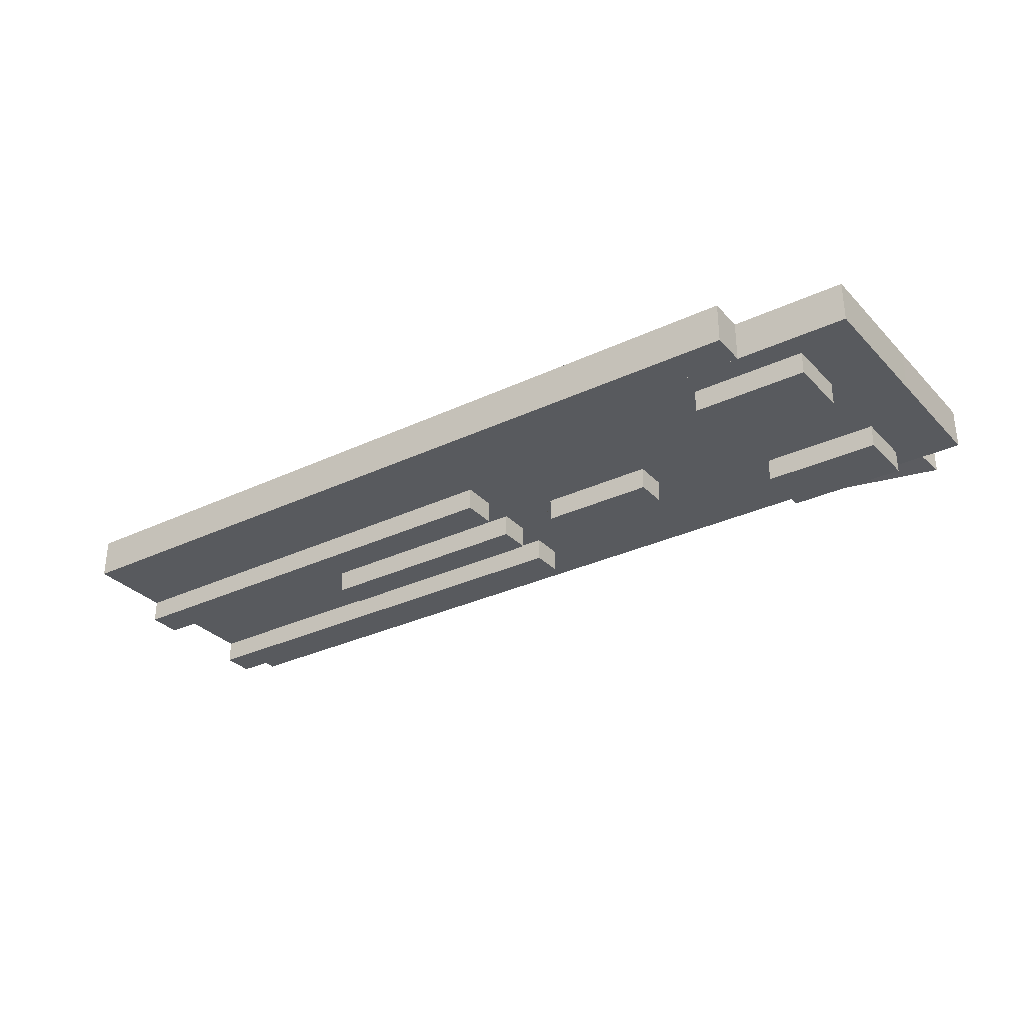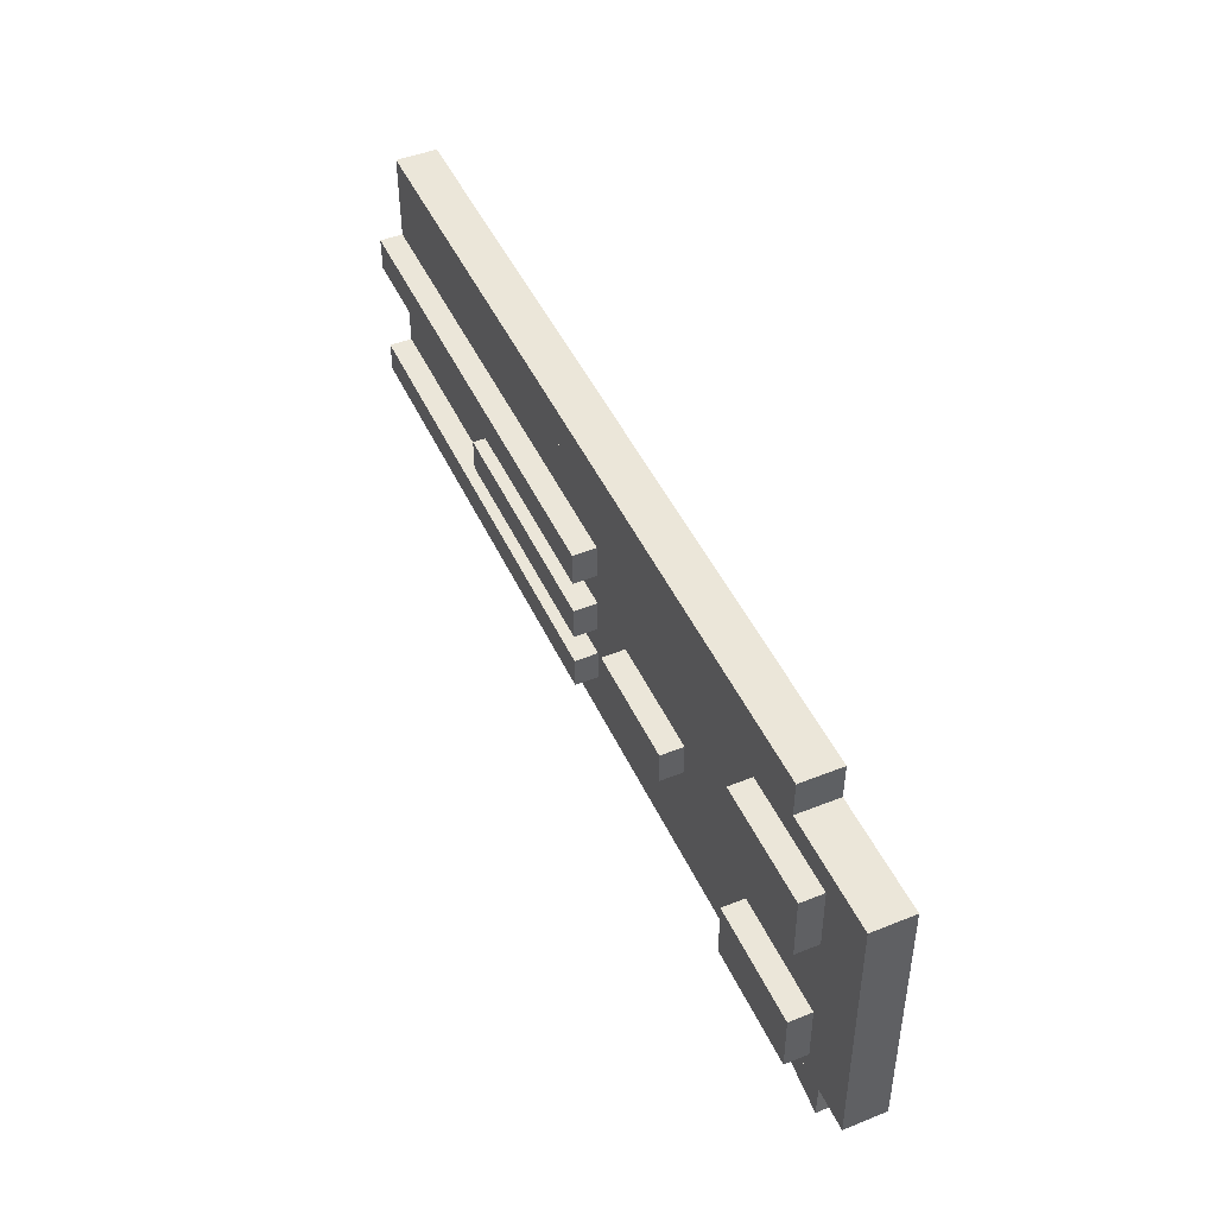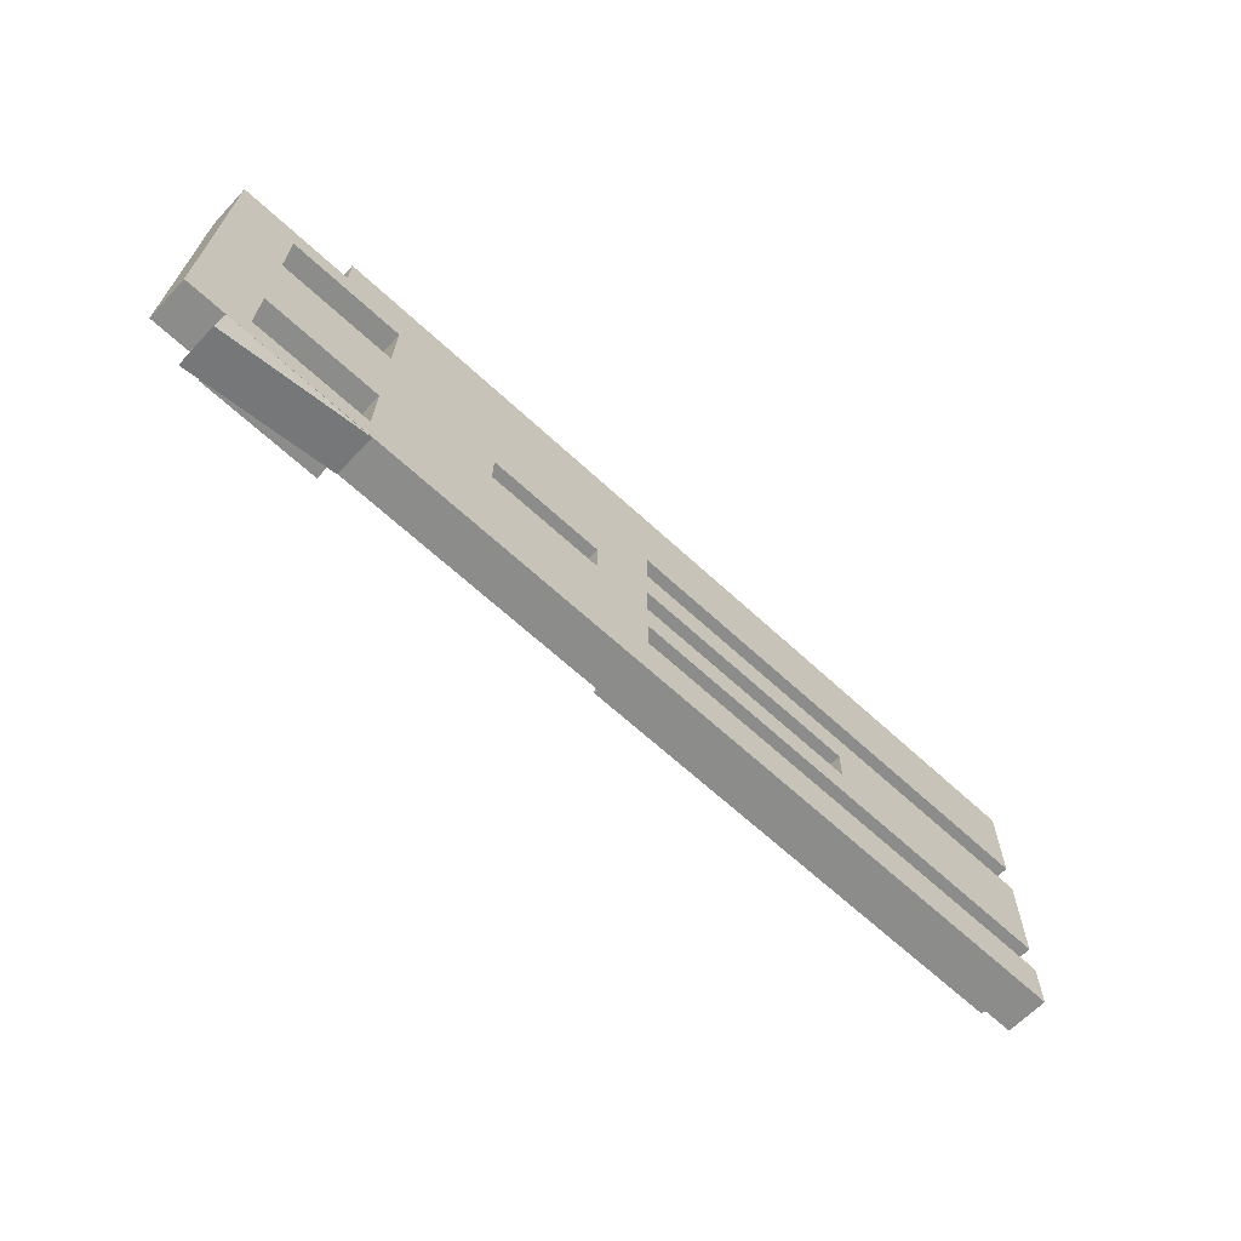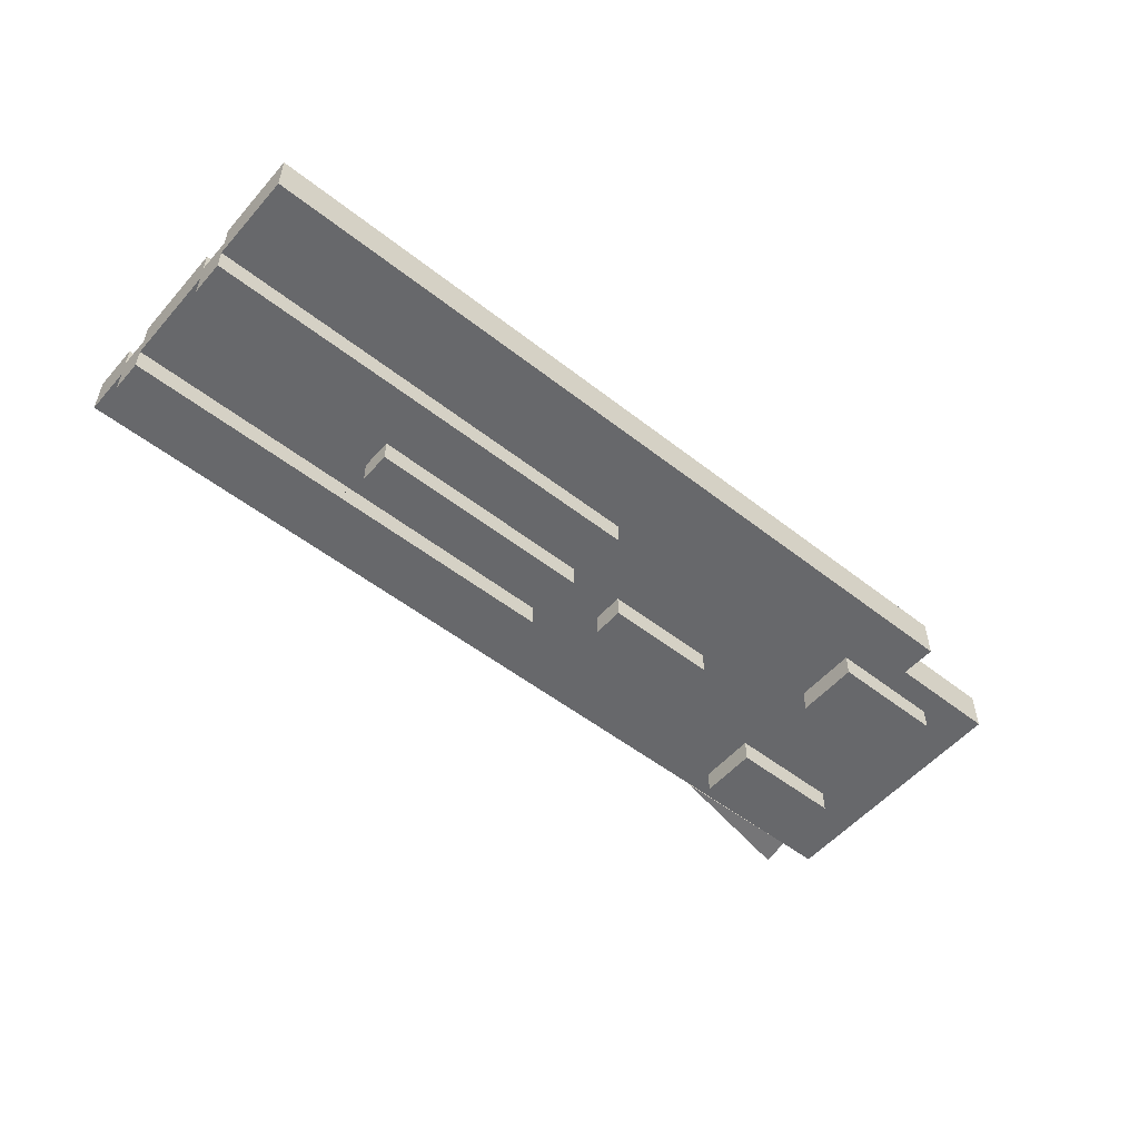
<metadata>
{"format":"obj","ext":"obj","renderer":"f3d","projection":"perspective","resolution":1024,"background":"white","views":[{"elev":-31.0,"azim":34.1,"up":"+Y"},{"elev":47.5,"azim":65.8,"up":"+Z"},{"elev":-64.1,"azim":136.8,"up":"+Z"},{"elev":-52.4,"azim":-40.2,"up":"+Y"}]}
</metadata>
<code>
o Cube.004_Cube.005_Material.020_Cube.004_Cube.005_Material.032
v 22.1 -19.27 -3.599
v 22.49 -19.24 -3.285
v 22.42 -19.24 -0.4
v 22.46 -19.24 -1.893
v 22.06 -19.24 -3.285
v 20.51 -19.24 -3.296
v 12.25 -19.24 -0.4
v 12.25 -19.24 -1.893
v 17.35 -19.24 -1.893
v 12.25 -19.24 -1.519
v 12.25 -19.24 -0.7731
v 17.35 -19.24 -1.519
v 19.88 -19.24 -0.4
v 19.9 -19.24 -1.893
v 12.25 -19.24 -1.706
v 12.25 -19.24 -0.9597
v 14.8 -19.24 -1.893
v 12.25 -19.24 -1.333
v 12.25 -19.24 -0.5866
v 17.34 -19.24 -0.9597
v 17.35 -19.24 -1.706
v 17.35 -19.24 -1.333
v 14.8 -19.24 -1.519
v 14.8 -19.24 -1.333
v 14.8 -19.24 -0.9597
v 14.8 -19.24 -1.706
v 12.25 -19.24 -3.285
v 12.25 -19.24 -1.893
v 17.37 -19.24 -3.285
v 17.35 -19.24 -1.893
v 17.36 -19.24 -2.589
v 12.25 -19.24 -2.241
v 12.25 -19.24 -2.937
v 19.93 -19.24 -3.285
v 19.9 -19.24 -1.893
v 12.25 -19.24 -2.067
v 12.25 -19.24 -2.763
v 14.81 -19.24 -3.285
v 14.8 -19.24 -1.893
v 12.25 -19.24 -2.415
v 12.25 -19.24 -3.111
v 17.36 -19.24 -2.067
v 17.36 -19.24 -2.415
v 17.36 -19.24 -2.763
v 14.81 -19.24 -2.763
v 14.8 -19.24 -2.415
v 14.8 -19.24 -2.067
v 19.91 -19.24 -2.415
v 17.35 -19.24 -1.706
v 17.35 -19.24 -1.893
v 19.9 -19.24 -1.893
v 17.36 -19.24 -2.067
v 17.35 -19.24 -1.893
v 17.36 -19.24 -2.415
v 17.36 -19.24 -2.763
v 17.36 -19.24 -2.589
v 19.9 -19.24 -1.893
v 19.91 -19.24 -2.415
v 21.15 -19.24 -0.4
v 21.18 -19.24 -1.893
v 21.21 -19.24 -3.285
v 21.18 -19.24 -1.893
v 21.16 -19.24 -0.6798
v 21.79 -19.24 -0.4
v 21.82 -19.24 -1.893
v 21.85 -19.24 -3.285
v 21.82 -19.24 -1.893
v 20.52 -19.24 -0.4
v 20.54 -19.24 -1.893
v 20.57 -19.24 -3.285
v 20.54 -19.24 -1.893
v 21.84 -19.24 -3.024
v 20.56 -19.24 -3.024
v 21.79 -19.24 -0.6798
v 20.52 -19.24 -0.6798
v 21.17 -19.24 -1.379
v 20.53 -19.24 -1.379
v 21.81 -19.24 -1.379
v 20.55 -19.24 -2.371
v 21.83 -19.24 -2.371
v 20.56 -19.49 -3.024
v 21.84 -19.49 -3.024
v 20.55 -19.49 -2.371
v 21.83 -19.49 -2.371
v 20.52 -19.49 -0.6798
v 21.16 -19.49 -0.6798
v 21.79 -19.49 -0.6798
v 21.17 -19.49 -1.379
v 20.53 -19.49 -1.379
v 21.81 -19.49 -1.379
v 14.8 -19.49 -1.893
v 17.35 -19.49 -1.893
v 17.35 -19.49 -1.706
v 14.8 -19.49 -1.706
v 14.8 -19.49 -1.893
v 17.35 -19.49 -1.893
v 17.36 -19.49 -2.067
v 14.8 -19.49 -2.067
v 14.81 -19.49 -2.589
v 17.36 -19.49 -2.589
v 17.36 -19.49 -2.763
v 17.36 -19.49 -2.415
v 14.81 -19.49 -2.763
v 14.8 -19.49 -2.415
v 14.8 -19.49 -1.146
v 17.34 -19.49 -1.146
v 17.34 -19.49 -0.9597
v 17.35 -19.49 -1.333
v 14.8 -19.49 -1.333
v 14.8 -19.49 -0.9597
v 12.25 -19.49 -2.589
v 12.25 -19.49 -2.763
v 14.81 -19.49 -2.589
v 12.25 -19.49 -2.415
v 14.81 -19.49 -2.763
v 14.8 -19.49 -2.415
v 12.25 -19.49 -0.9597
v 12.25 -19.49 -1.146
v 12.25 -19.49 -1.333
v 14.8 -19.49 -1.146
v 14.8 -19.49 -1.333
v 14.8 -19.49 -0.9597
v 18.63 -19.24 -1.706
v 18.63 -19.24 -2.067
v 19.27 -19.24 -1.893
v 19.26 -19.24 -1.706
v 19.27 -19.24 -1.893
v 19.27 -19.24 -2.067
v 17.99 -19.24 -1.893
v 17.99 -19.24 -1.706
v 17.99 -19.24 -1.893
v 17.99 -19.24 -2.067
v 17.99 -19.49 -1.893
v 18.63 -19.49 -1.893
v 17.99 -19.49 -1.706
v 18.63 -19.49 -1.706
v 17.99 -19.49 -1.893
v 18.63 -19.49 -1.893
v 17.99 -19.49 -2.067
v 18.63 -19.49 -2.067
v 19.27 -19.49 -1.893
v 19.26 -19.49 -1.706
v 19.27 -19.49 -1.893
v 19.27 -19.49 -2.067
v 22.1 -19.72 -3.599
v 22.49 -19.69 -3.285
v 22.42 -19.69 -0.4
v 22.46 -19.69 -1.893
v 22.06 -19.69 -3.285
v 20.51 -19.69 -3.296
v 12.25 -19.69 -0.4
v 12.25 -19.69 -1.893
v 17.35 -19.69 -1.893
v 12.25 -19.69 -1.519
v 12.25 -19.69 -0.7731
v 19.88 -19.69 -0.4
v 19.9 -19.69 -1.893
v 12.25 -19.69 -1.706
v 12.25 -19.69 -0.9597
v 14.8 -19.69 -1.893
v 12.25 -19.69 -1.333
v 12.25 -19.69 -0.5866
v 17.34 -19.69 -0.9597
v 17.35 -19.69 -1.706
v 17.35 -19.69 -1.333
v 14.8 -19.69 -1.333
v 19.9 -19.69 -1.333
v 14.8 -19.69 -0.9597
v 14.8 -19.69 -1.706
v 12.25 -19.69 -3.285
v 12.25 -19.69 -1.893
v 17.37 -19.69 -3.285
v 17.35 -19.69 -1.893
v 12.25 -19.69 -2.241
v 12.25 -19.69 -2.937
v 19.93 -19.69 -3.285
v 19.9 -19.69 -1.893
v 12.25 -19.69 -2.067
v 12.25 -19.69 -2.763
v 14.81 -19.69 -3.285
v 14.8 -19.69 -1.893
v 12.25 -19.69 -2.415
v 12.25 -19.69 -3.111
v 17.36 -19.69 -2.067
v 17.36 -19.69 -2.415
v 17.36 -19.69 -2.763
v 14.81 -19.69 -2.763
v 14.8 -19.69 -2.415
v 14.8 -19.69 -2.067
v 19.91 -19.69 -2.415
v 17.35 -19.69 -1.706
v 17.35 -19.69 -1.893
v 17.35 -19.69 -1.333
v 19.9 -19.69 -1.893
v 19.9 -19.69 -1.333
v 17.35 -19.69 -1.893
v 17.36 -19.69 -2.415
v 19.9 -19.69 -1.893
v 19.91 -19.69 -2.415
v 21.15 -19.69 -0.4
v 21.18 -19.69 -1.893
v 21.21 -19.69 -3.285
v 21.18 -19.69 -1.893
v 21.2 -19.69 -3.024
v 21.16 -19.69 -0.6798
v 21.79 -19.69 -0.4
v 21.82 -19.69 -1.893
v 21.85 -19.69 -3.285
v 21.82 -19.69 -1.893
v 20.52 -19.69 -0.4
v 20.54 -19.69 -1.893
v 20.57 -19.69 -3.285
v 20.54 -19.69 -1.893
v 21.84 -19.69 -3.024
v 20.56 -19.69 -3.024
v 21.19 -19.69 -2.371
v 21.79 -19.69 -0.6798
v 20.52 -19.69 -0.6798
v 21.17 -19.69 -1.379
v 20.53 -19.69 -1.379
v 21.81 -19.69 -1.379
v 20.55 -19.69 -2.371
v 21.83 -19.69 -2.371
v 20.56 -19.94 -3.024
v 21.2 -19.94 -3.024
v 21.84 -19.94 -3.024
v 21.19 -19.94 -2.371
v 20.55 -19.94 -2.371
v 21.83 -19.94 -2.371
v 20.52 -19.94 -0.6798
v 21.16 -19.94 -0.6798
v 21.79 -19.94 -0.6798
v 21.17 -19.94 -1.379
v 20.53 -19.94 -1.379
v 21.81 -19.94 -1.379
v 17.35 -19.94 -1.706
v 14.8 -19.94 -1.706
v 17.36 -19.94 -2.067
v 14.8 -19.94 -2.067
v 14.81 -19.94 -2.589
v 17.36 -19.94 -2.763
v 17.36 -19.94 -2.415
v 14.81 -19.94 -2.763
v 14.8 -19.94 -2.415
v 14.8 -19.94 -1.146
v 17.34 -19.94 -0.9597
v 17.35 -19.94 -1.333
v 14.8 -19.94 -1.333
v 14.8 -19.94 -0.9597
v 12.25 -19.94 -2.589
v 12.25 -19.94 -2.763
v 14.81 -19.94 -2.589
v 12.25 -19.94 -2.415
v 14.81 -19.94 -2.763
v 14.8 -19.94 -2.415
v 12.25 -19.94 -0.9597
v 12.25 -19.94 -1.146
v 12.25 -19.94 -1.333
v 14.8 -19.94 -1.333
v 14.8 -19.94 -0.9597
v 18.63 -19.69 -1.893
v 18.63 -19.69 -1.893
v 19.27 -19.69 -1.893
v 19.26 -19.69 -1.706
v 19.27 -19.69 -1.893
v 19.27 -19.69 -2.067
v 17.99 -19.69 -1.893
v 17.99 -19.69 -1.706
v 17.99 -19.69 -1.893
v 17.99 -19.69 -2.067
v 17.99 -19.94 -1.893
v 17.99 -19.94 -1.706
v 17.99 -19.94 -1.893
v 17.99 -19.94 -2.067
v 19.27 -19.94 -1.893
v 19.26 -19.94 -1.706
v 19.27 -19.94 -1.893
v 19.27 -19.94 -2.067
v 21.19 -19.69 -0.4
v 21.19 -19.69 -0.4
v 21.19 -19.69 6e-06
v 21.19 -19.24 -0.4
v 21.19 -19.24 6e-06
v 12.25 -19.24 -6e-06
v 12.25 -19.69 -6e-06
f 5 1 6
f 128 127 35
f 39 47 36
f 34 55 48
f 109 22 24
f 43 56 31
f 30 52 42
f 119 24 18
f 31 100 43
f 92 21 9
f 26 23 12
f 106 107 20
f 43 104 46
f 42 46 47
f 50 21 130
f 116 40 46
f 21 50 9
f 31 55 44
f 62 67 80
f 80 83 79
f 59 64 63
f 85 75 63
f 3 4 78
f 69 77 76
f 85 77 75
f 81 84 82
f 80 67 4
f 79 81 73
f 88 90 78
f 89 85 86
f 72 84 80
f 74 90 87
f 93 91 94
f 96 98 95
f 93 26 21
f 26 91 17
f 97 30 42
f 95 47 39
f 98 42 47
f 113 115 112
f 103 44 45
f 100 103 99
f 20 110 25
f 112 45 37
f 106 108 109
f 25 117 16
f 140 128 124
f 81 72 73
f 137 132 131
f 128 143 127
f 135 129 130
f 136 142 134
f 136 135 130
f 140 139 138
f 72 66 61
f 125 142 126
f 10 24 23
f 120 119 118
f 149 150 145
f 157 263 192
f 181 171 178
f 165 248 166
f 173 184 196
f 166 258 161
f 185 241 186
f 165 169 164
f 246 165 163
f 185 244 242
f 270 269 184
f 167 220 218
f 188 184 189
f 188 253 255
f 173 265 198
f 222 177 199
f 264 157 167
f 216 209 203
f 227 229 216
f 200 218 205
f 205 230 231
f 147 206 217
f 211 201 219
f 220 230 218
f 229 227 225
f 148 209 223
f 224 222 215
f 233 234 220
f 231 234 233
f 223 226 214
f 217 235 221
f 169 236 164
f 184 239 189
f 252 255 250
f 186 243 187
f 240 241 242
f 163 249 246
f 187 251 179
f 246 245 247
f 168 256 260
f 266 274 270
f 225 224 215
f 270 273 269
f 277 266 265
f 267 272 268
f 264 277 265
f 272 264 268
f 202 214 204
f 166 161 154
f 260 259 120
f 125 275 141
f 34 172 29
f 61 212 70
f 179 112 37
f 133 267 129
f 38 170 27
f 171 39 28
f 143 265 127
f 17 152 8
f 156 68 13
f 131 273 137
f 46 255 116
f 118 119 258
f 114 182 40
f 243 99 103
f 240 104 99
f 187 103 45
f 248 105 109
f 245 110 105
f 200 64 59
f 24 248 109
f 110 168 25
f 212 34 70
f 41 27 170
f 252 115 113
f 206 3 64
f 255 113 116
f 115 187 45
f 149 2 5
f 11 16 159
f 4 3 148
f 210 59 68
f 150 5 6
f 146 66 2
f 1 150 6
f 149 1 5
f 10 15 154
f 161 119 18
f 250 114 111
f 25 260 122
f 121 166 24
f 66 202 61
f 29 180 38
f 117 159 16
f 104 188 46
f 178 28 36
f 196 191 236
f 237 169 181
f 236 239 238
f 277 276 273
f 285 7 151
f 285 280 281
f 7 283 282
f 285 283 284
f 279 283 281
f 42 52 53
f 53 131 42
f 131 132 42
f 132 124 43
f 124 128 48
f 43 124 48
f 58 54 43
f 43 42 132
f 48 58 43
f 127 57 35
f 35 48 128
f 40 32 46
f 32 36 47
f 46 32 47
f 36 28 39
f 45 44 55
f 55 56 48
f 56 54 48
f 37 45 33
f 45 55 38
f 33 45 41
f 41 45 38
f 38 27 41
f 29 38 55
f 54 58 48
f 48 35 79
f 35 71 79
f 79 73 48
f 73 70 34
f 34 29 55
f 73 34 48
f 109 108 22
f 43 54 56
f 30 53 52
f 119 121 24
f 31 44 101
f 100 102 43
f 31 101 100
f 92 93 21
f 24 22 23
f 22 12 23
f 12 21 26
f 20 22 106
f 22 108 106
f 43 102 104
f 42 43 46
f 11 19 25
f 19 7 25
f 25 7 13
f 13 68 75
f 75 77 126
f 77 69 51
f 126 77 51
f 13 75 126
f 25 13 20
f 25 16 11
f 69 14 51
f 51 125 126
f 20 13 123
f 12 22 130
f 22 20 123
f 123 13 126
f 130 22 123
f 50 49 21
f 21 12 130
f 130 129 50
f 116 114 40
f 21 49 50
f 31 56 55
f 80 79 62
f 79 71 62
f 80 84 83
f 64 74 63
f 63 75 59
f 75 68 59
f 63 74 86
f 74 87 86
f 86 85 63
f 65 78 4
f 78 74 3
f 74 64 3
f 76 78 60
f 78 65 60
f 60 69 76
f 85 89 77
f 81 83 84
f 66 72 2
f 72 80 2
f 2 80 4
f 79 83 81
f 78 76 88
f 76 77 88
f 77 89 88
f 86 87 88
f 87 90 88
f 88 89 86
f 72 82 84
f 74 78 90
f 93 92 91
f 96 97 98
f 93 94 26
f 26 94 91
f 97 96 30
f 95 98 47
f 98 97 42
f 112 111 113
f 111 114 116
f 113 111 116
f 103 101 44
f 99 104 102
f 100 101 103
f 99 102 100
f 20 107 110
f 112 115 45
f 109 105 106
f 105 110 107
f 106 105 107
f 25 122 117
f 124 132 140
f 132 139 140
f 140 144 128
f 81 82 72
f 137 139 132
f 128 144 143
f 135 133 129
f 141 134 142
f 134 133 136
f 133 135 136
f 130 123 136
f 123 126 136
f 126 142 136
f 139 137 138
f 138 143 140
f 143 144 140
f 70 73 61
f 73 72 61
f 125 141 142
f 8 15 26
f 15 10 23
f 8 26 17
f 10 18 24
f 23 26 15
f 117 122 118
f 122 120 118
f 120 121 119
f 157 194 263
f 261 267 192
f 263 261 192
f 192 153 157
f 178 174 189
f 174 182 188
f 189 174 188
f 189 181 178
f 165 247 248
f 166 259 258
f 185 242 241
f 165 166 169
f 246 247 165
f 185 188 244
f 199 190 177
f 177 198 265
f 185 197 199
f 269 196 184
f 184 185 270
f 185 199 266
f 270 185 266
f 199 177 266
f 177 265 266
f 210 156 218
f 156 151 168
f 156 168 163
f 162 155 168
f 155 159 168
f 151 162 168
f 218 156 167
f 163 165 193
f 157 211 220
f 193 195 167
f 167 157 220
f 156 163 167
f 163 193 167
f 188 185 184
f 188 182 253
f 173 196 269
f 269 262 265
f 198 177 173
f 173 269 265
f 186 187 180
f 187 179 175
f 175 183 187
f 187 183 180
f 197 185 186
f 183 170 180
f 180 172 186
f 172 176 186
f 199 176 215
f 176 212 215
f 215 222 199
f 222 213 177
f 177 190 199
f 199 197 186
f 176 199 186
f 153 192 267
f 153 267 268
f 193 165 164
f 164 153 268
f 193 164 268
f 167 195 193
f 193 268 167
f 268 264 167
f 263 194 157
f 264 263 157
f 213 222 203
f 222 216 203
f 216 223 209
f 229 223 216
f 216 222 228
f 228 227 216
f 205 217 206
f 200 210 218
f 205 206 200
f 232 217 231
f 217 205 231
f 205 218 230
f 217 221 147
f 221 207 148
f 147 221 148
f 207 221 201
f 221 219 201
f 219 220 211
f 220 234 230
f 228 224 227
f 224 225 227
f 225 226 229
f 223 214 146
f 214 208 146
f 146 148 223
f 224 228 222
f 220 219 233
f 219 221 233
f 221 235 233
f 235 232 233
f 232 231 233
f 231 230 234
f 223 229 226
f 217 232 235
f 169 237 236
f 184 238 239
f 253 250 255
f 250 251 252
f 251 254 252
f 186 241 243
f 242 244 240
f 240 243 241
f 163 168 249
f 187 254 251
f 249 245 246
f 245 248 247
f 168 159 256
f 266 278 274
f 215 204 225
f 204 214 225
f 214 226 225
f 270 274 273
f 277 278 266
f 267 271 272
f 264 276 277
f 272 276 264
f 204 215 212
f 202 208 214
f 204 212 202
f 154 158 169
f 158 152 169
f 152 160 169
f 169 166 154
f 260 256 257
f 257 258 259
f 259 121 120
f 120 122 260
f 260 257 259
f 125 263 275
f 34 176 172
f 61 202 212
f 179 251 112
f 133 271 267
f 38 180 170
f 171 181 39
f 143 277 265
f 17 160 152
f 156 210 68
f 131 269 273
f 46 188 255
f 258 257 118
f 257 256 118
f 256 117 118
f 114 253 182
f 243 240 99
f 240 244 104
f 187 243 103
f 248 245 105
f 245 249 110
f 200 206 64
f 24 166 248
f 110 249 168
f 212 176 34
f 170 183 41
f 183 175 33
f 33 175 37
f 175 179 37
f 33 41 183
f 252 254 115
f 206 147 3
f 255 252 113
f 115 254 187
f 149 146 2
f 159 155 11
f 155 162 19
f 19 162 7
f 162 151 7
f 19 11 155
f 3 147 148
f 148 146 2
f 2 4 148
f 210 200 59
f 150 149 5
f 146 208 66
f 1 145 150
f 149 145 1
f 158 154 15
f 154 161 10
f 158 15 152
f 161 18 10
f 15 8 152
f 161 258 119
f 111 112 251
f 250 253 114
f 111 251 250
f 25 168 260
f 121 259 166
f 66 208 202
f 29 172 180
f 117 256 159
f 104 244 188
f 32 40 182
f 182 174 32
f 174 178 36
f 178 171 28
f 36 32 174
f 238 184 196
f 191 164 236
f 238 196 236
f 181 189 239
f 239 237 181
f 236 237 239
f 272 273 276
f 273 274 277
f 274 278 277
f 285 284 7
f 285 151 280
f 7 284 283
f 285 281 283
f 279 282 283

</code>
